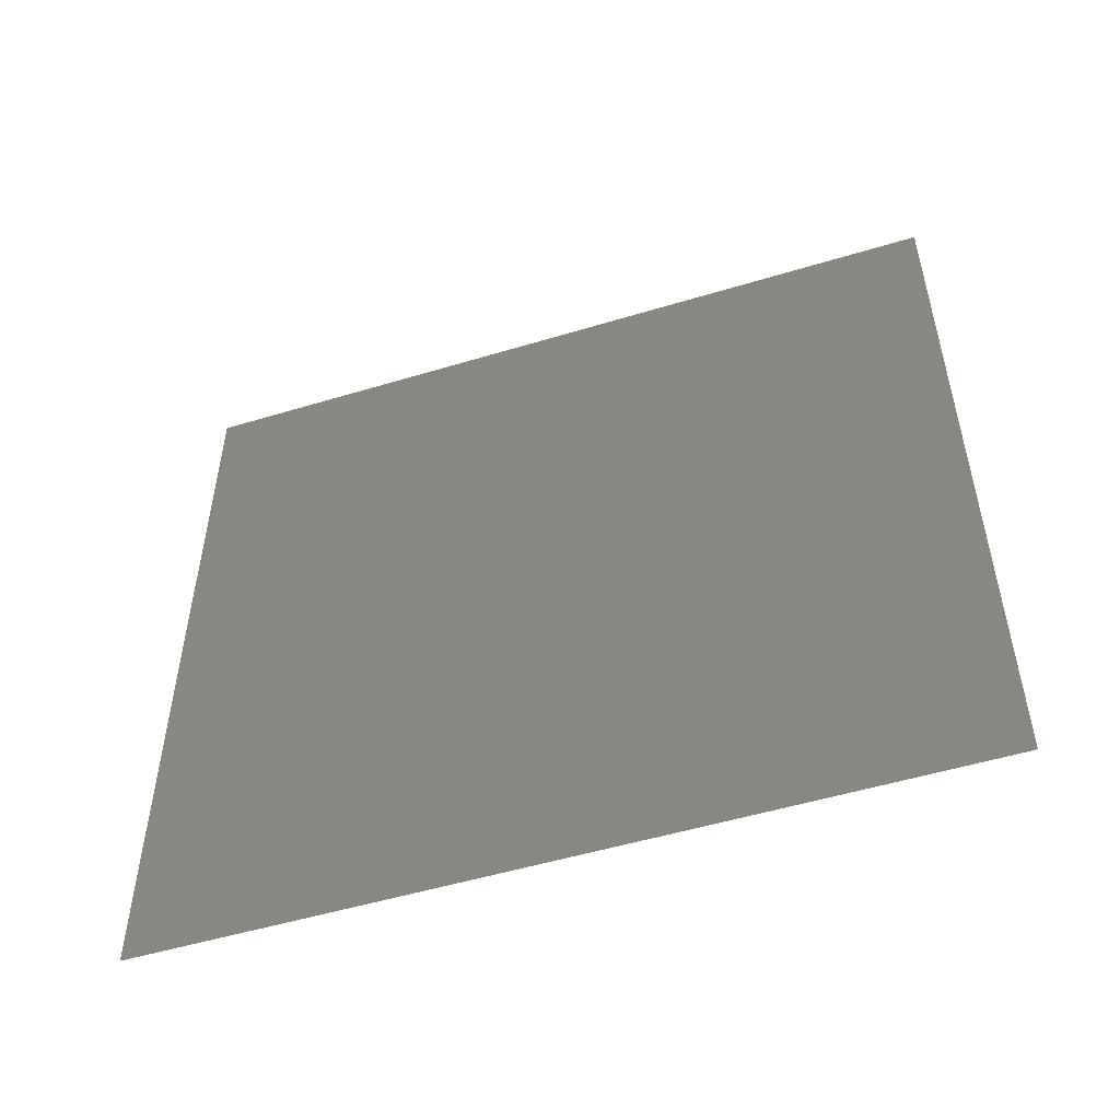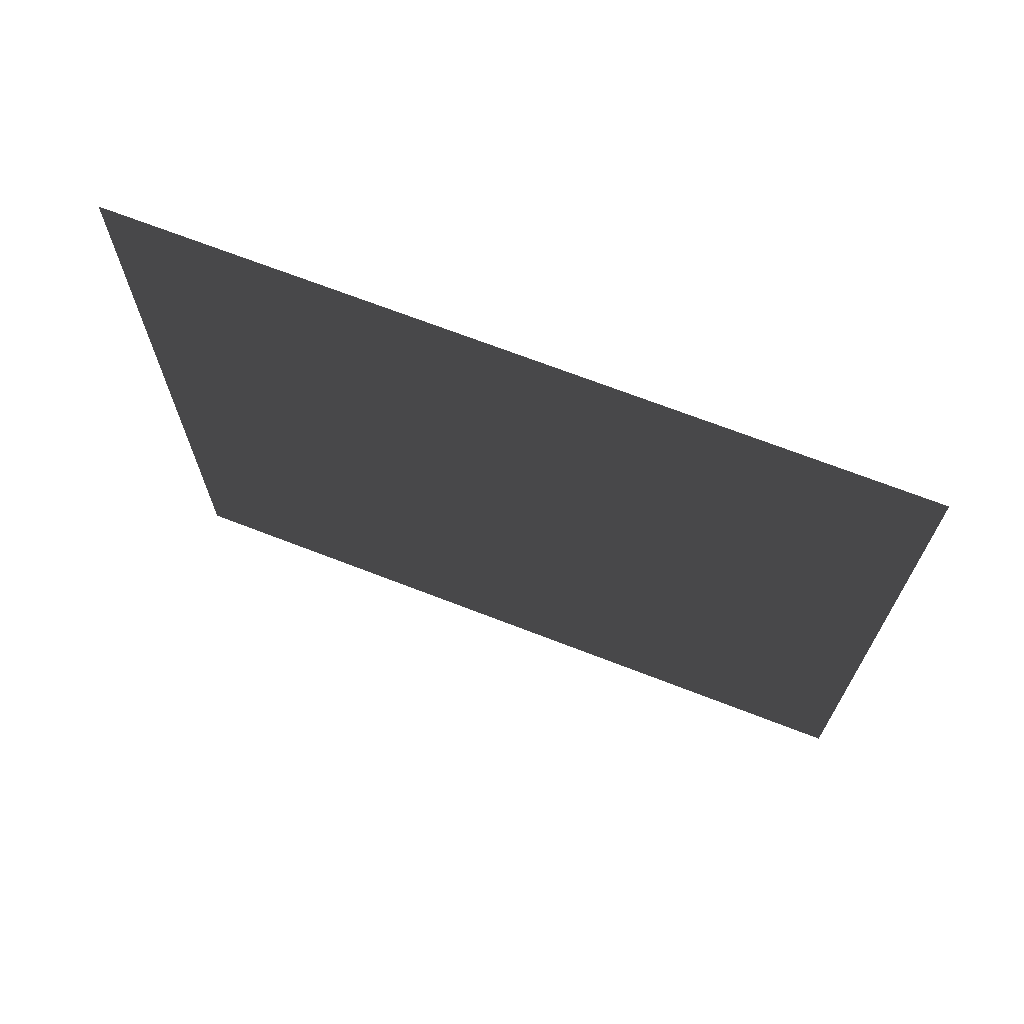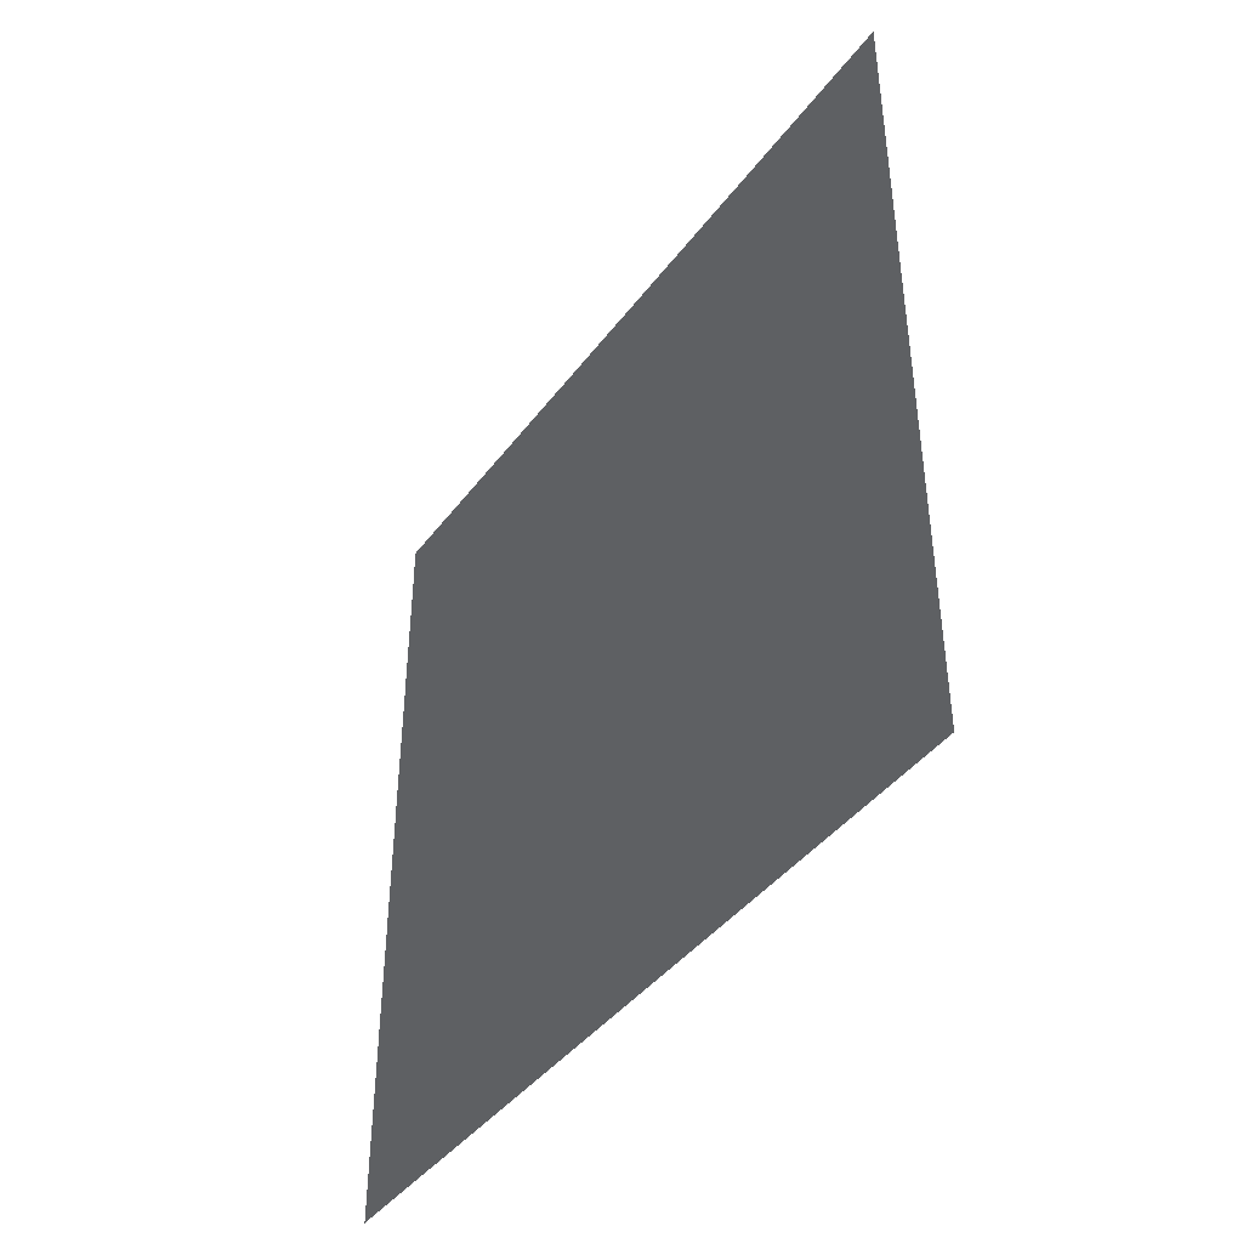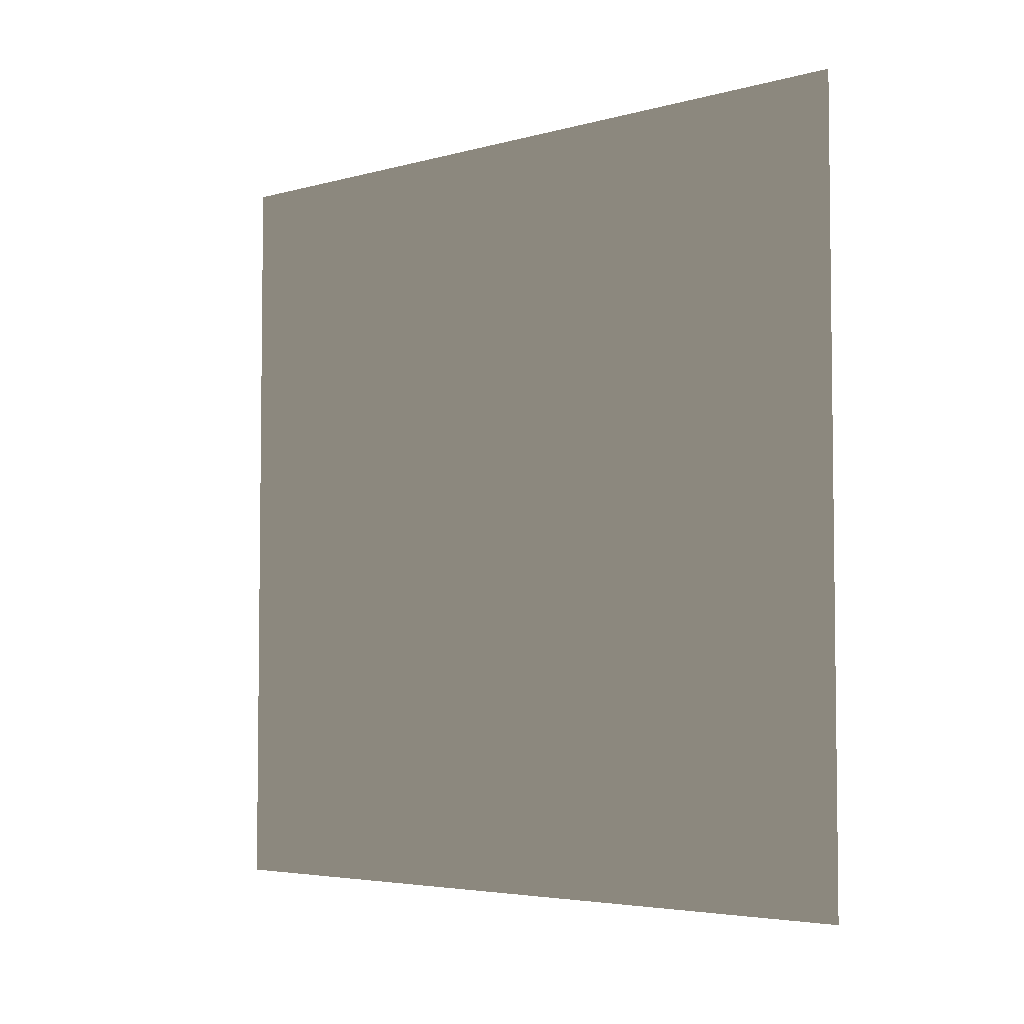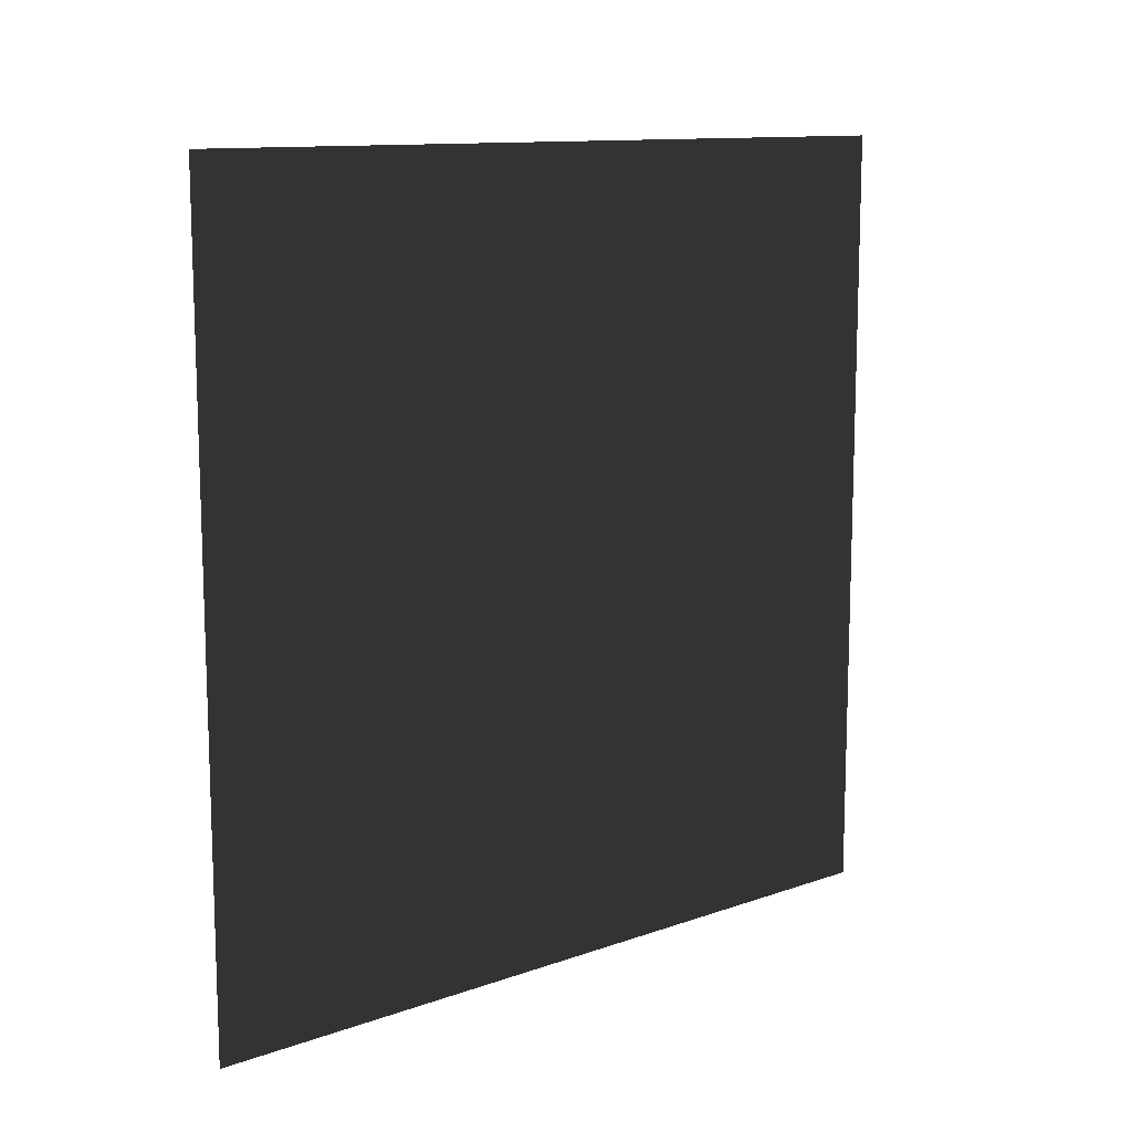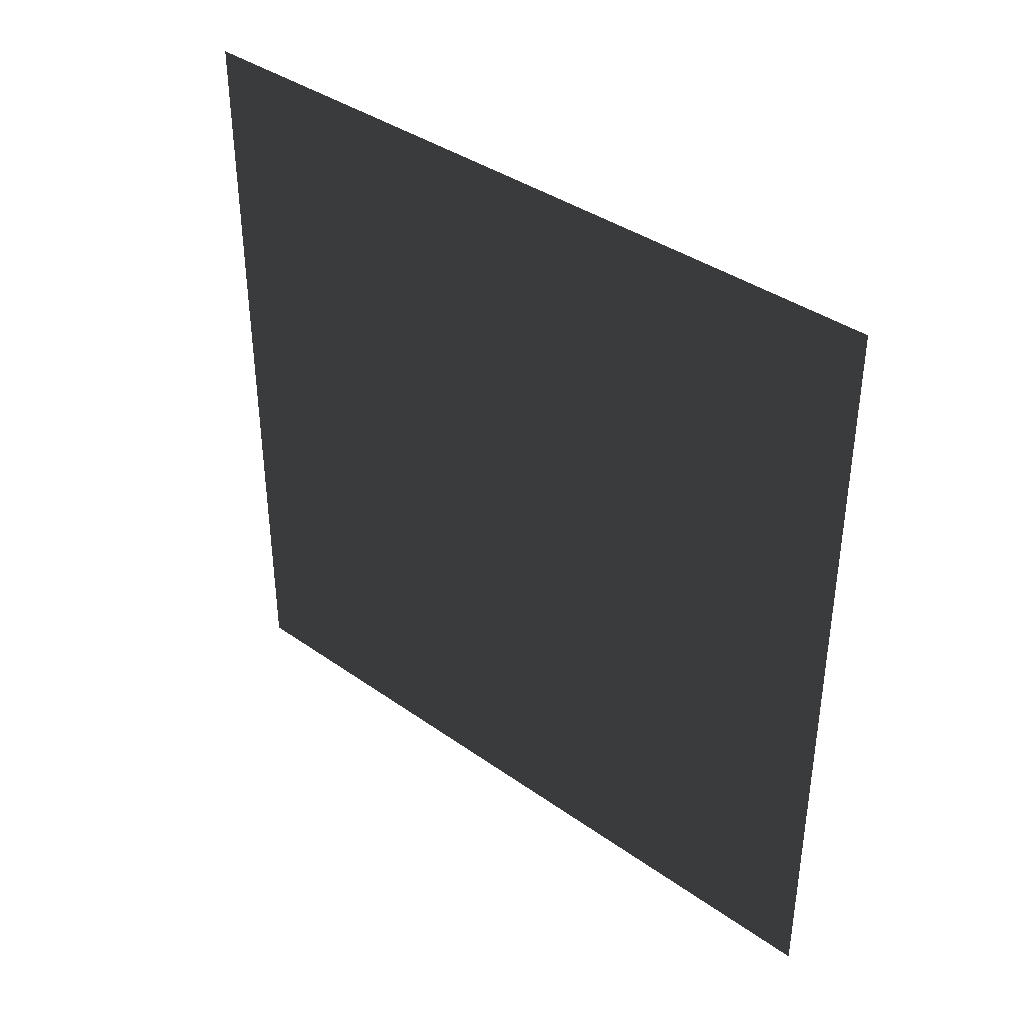
<metadata>
{"format":"obj","ext":"obj","renderer":"f3d","projection":"perspective","resolution":1024,"background":"white","views":[{"elev":-51.6,"azim":-71.8,"up":"+Y"},{"elev":69.5,"azim":111.2,"up":"+Y"},{"elev":-42.1,"azim":146.3,"up":"+Z"},{"elev":-4.4,"azim":-48.4,"up":"+Z"},{"elev":11.9,"azim":49.9,"up":"+Y"},{"elev":38.4,"azim":131.8,"up":"+Z"}]}
</metadata>
<code>
o 1
v -0.5 -0.5 0.5
v -0.5 -0.5 -0.5
v -0.5 0.5 -0.5
v -0.5 0.5 0.5
v 0.5 -0.5 0.5
v 0.5 -0.5 -0.5
v 0.5 0.5 -0.5
v 0.5 0.5 0.5
f 4 3 2 1
f 2 6 5 1
f 3 7 6 2
f 8 7 3 4
f 5 8 4 1
f 6 7 8 5

</code>
